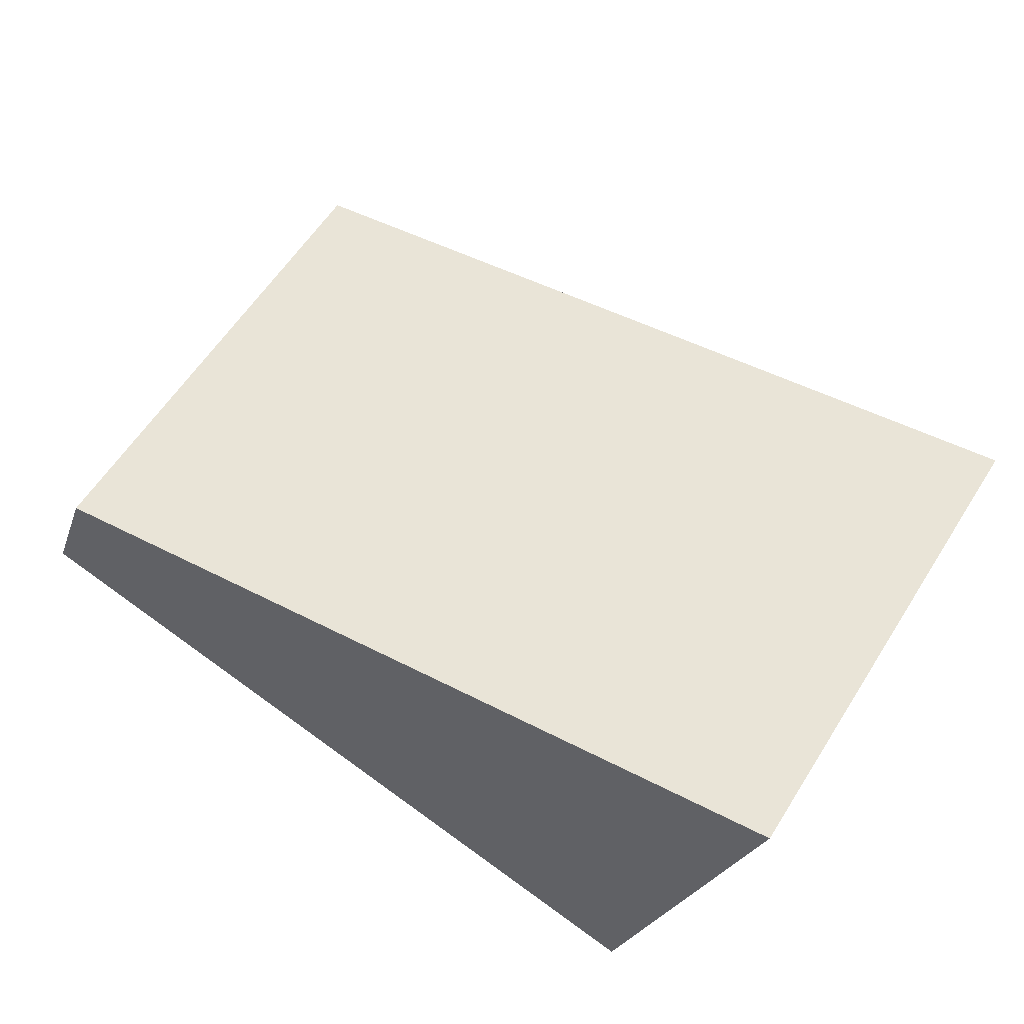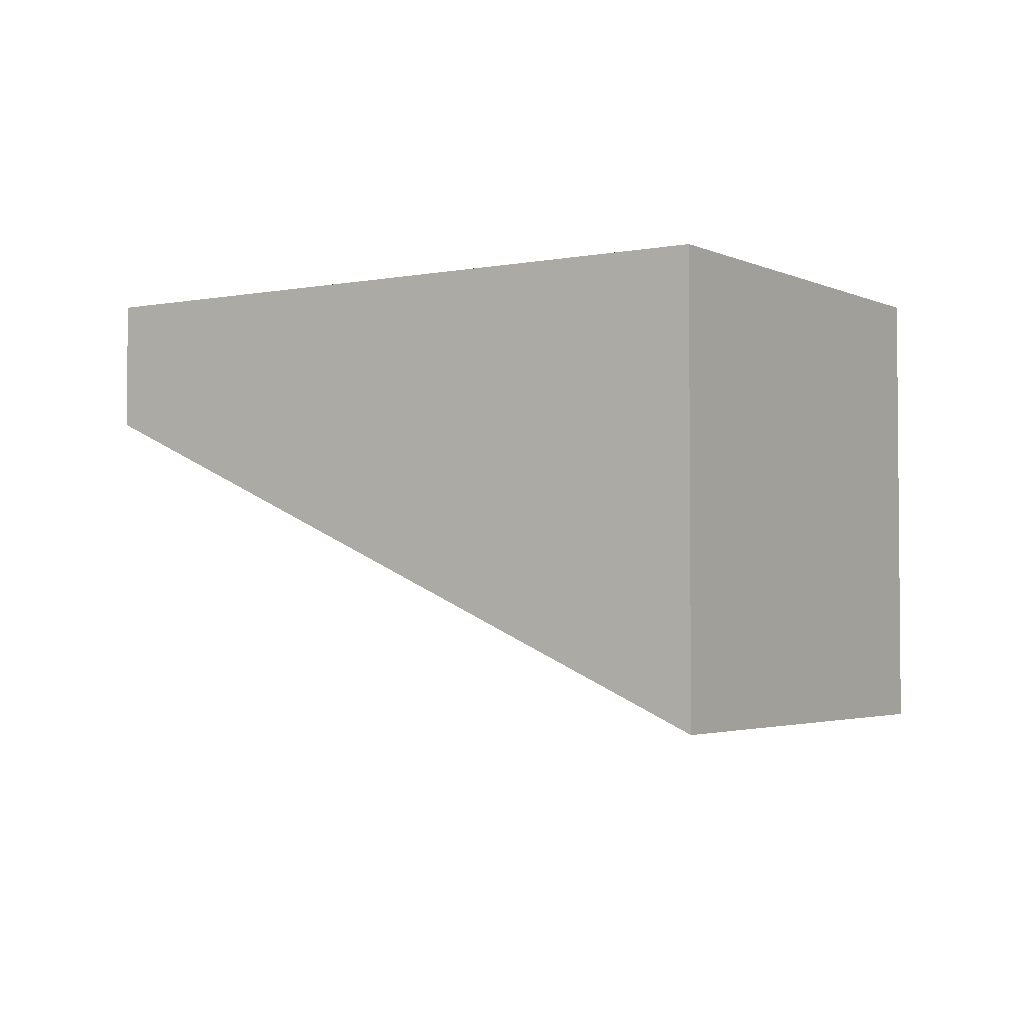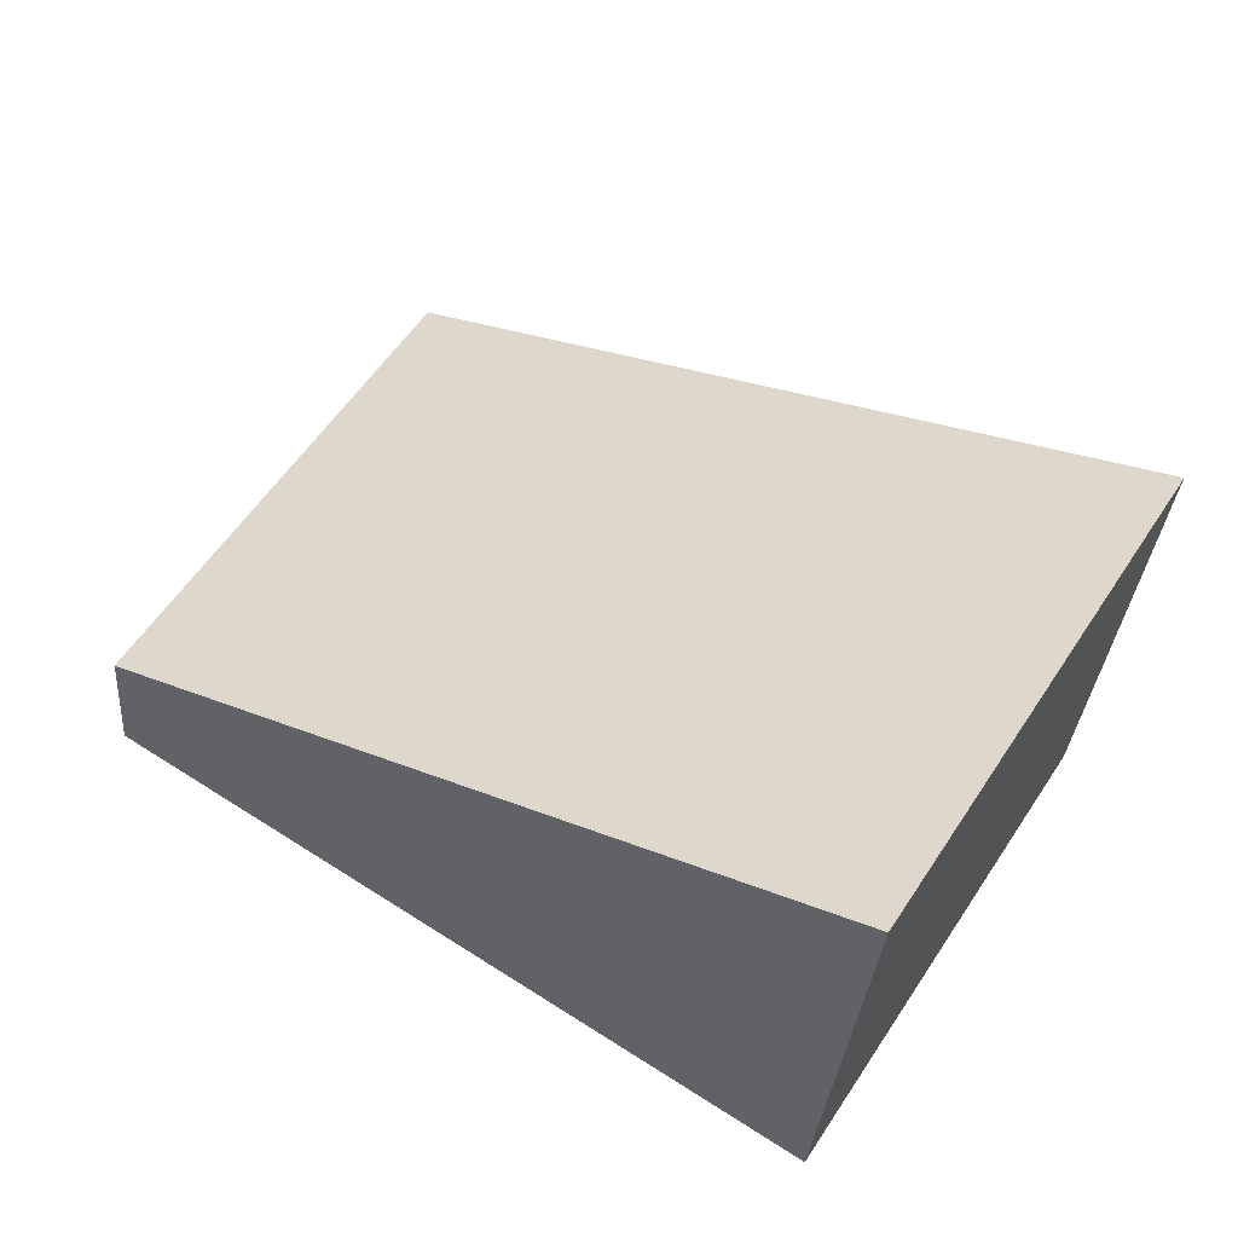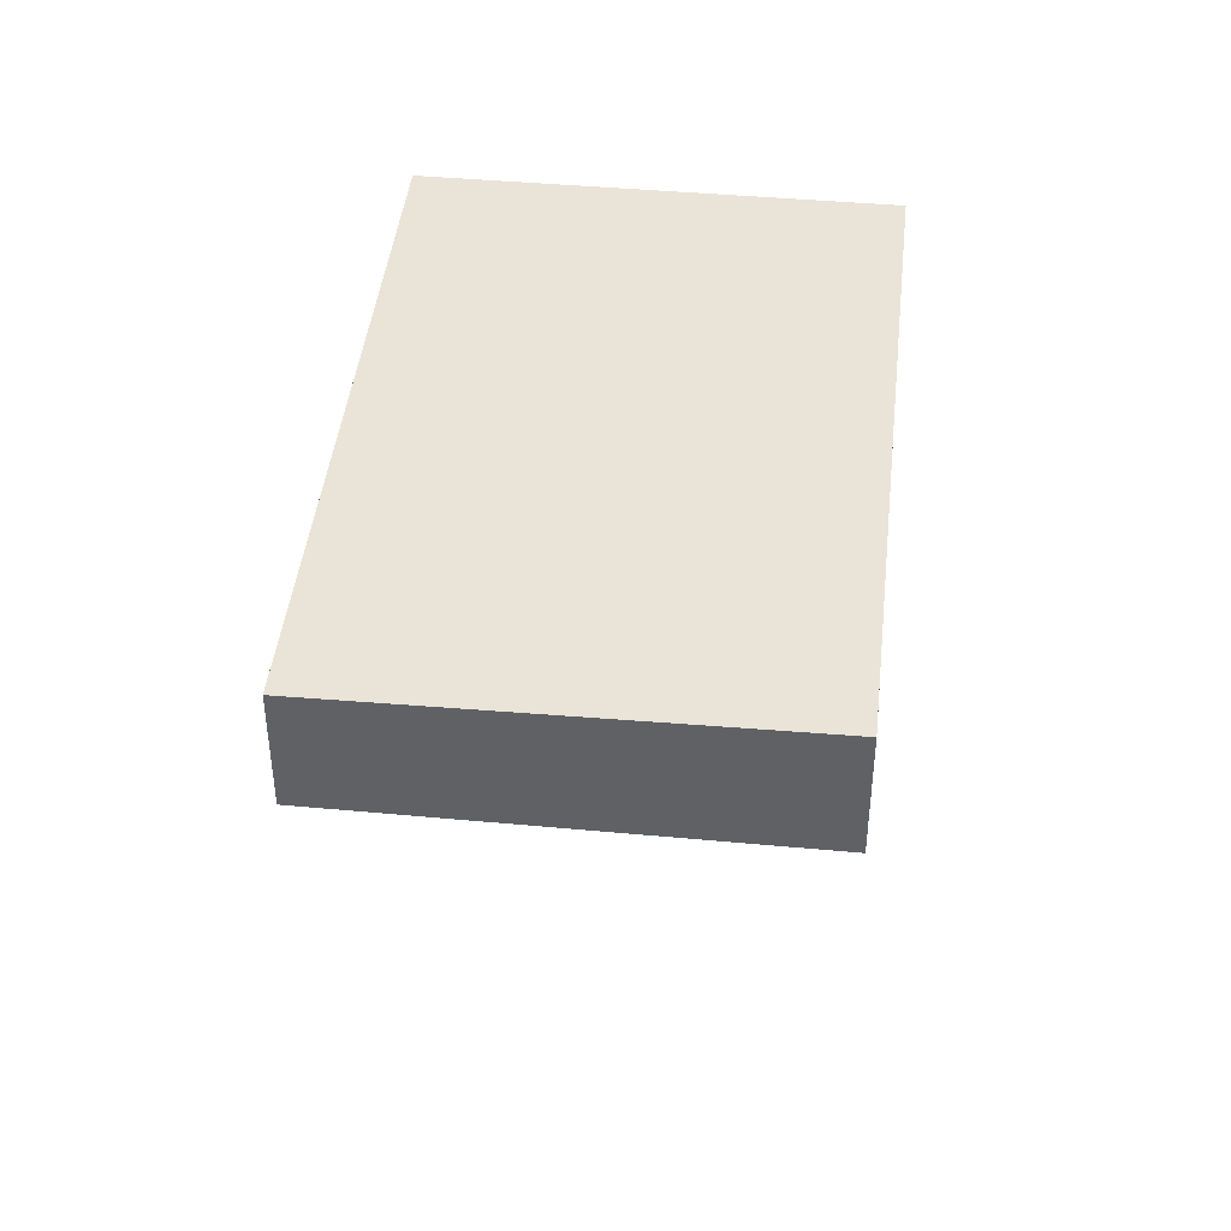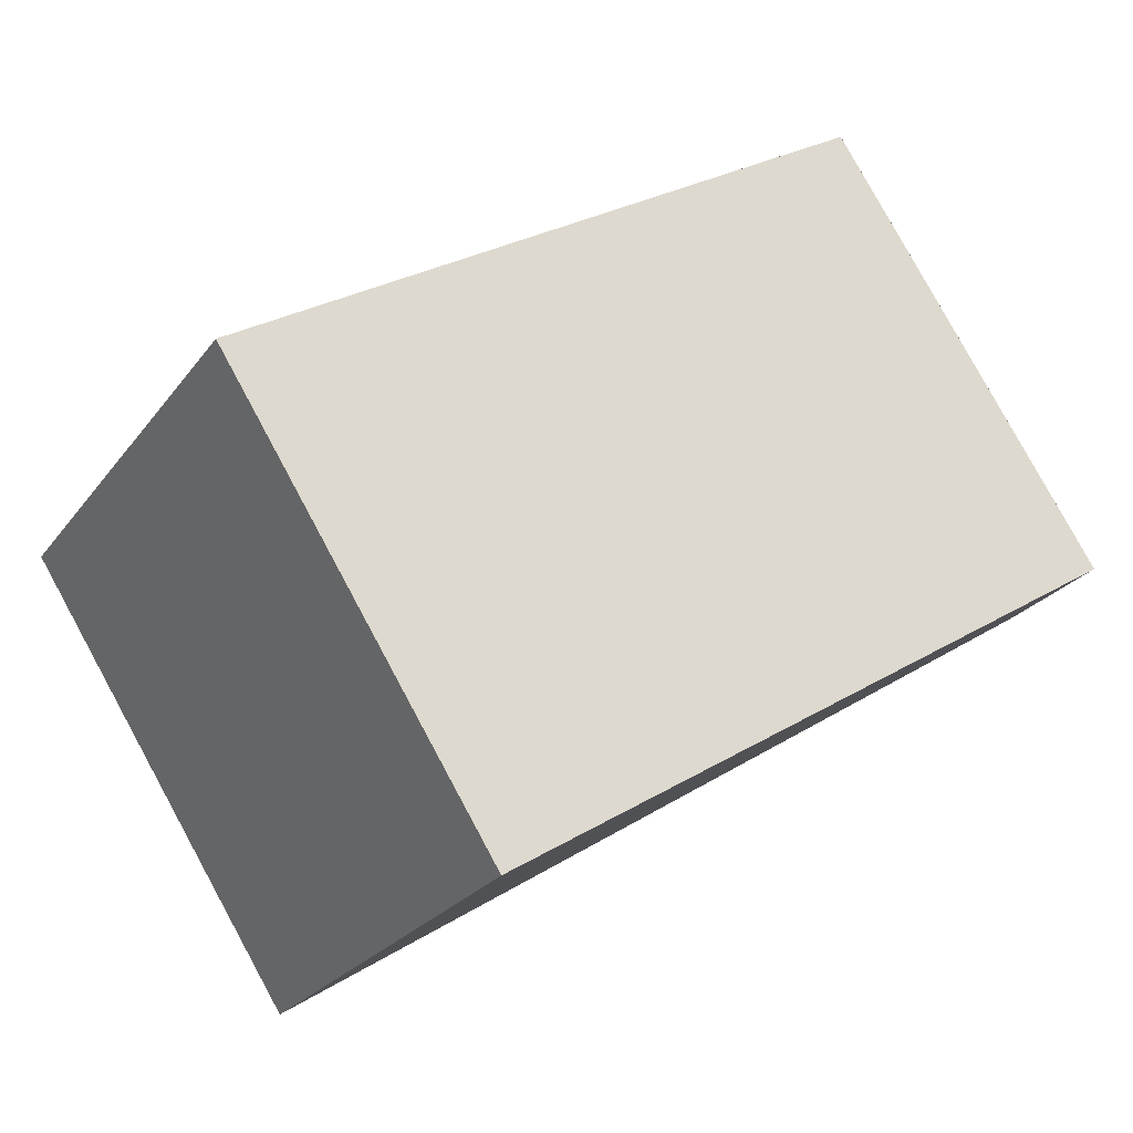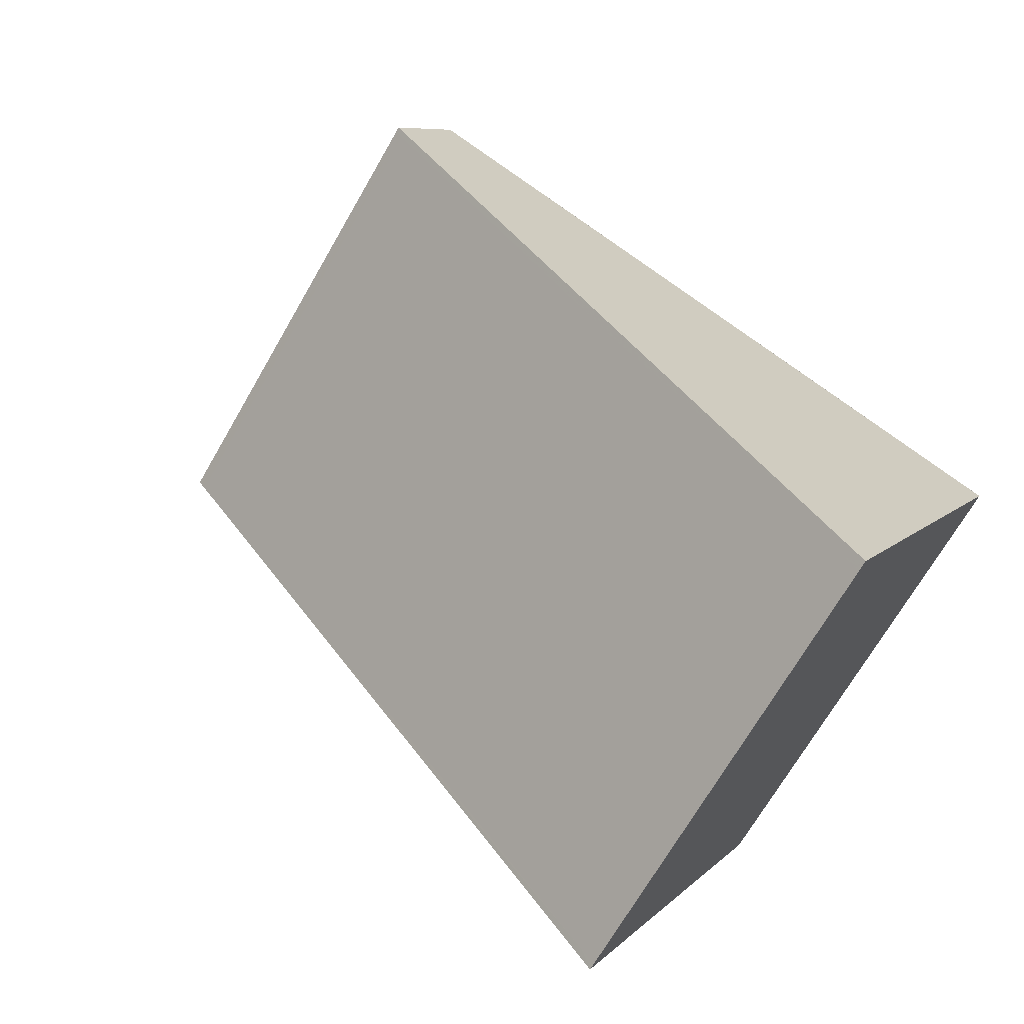
<metadata>
{"format":"obj","ext":"obj","renderer":"f3d","projection":"perspective","resolution":1024,"background":"white","views":[{"elev":-23.8,"azim":164.0,"up":"+Y"},{"elev":-3.2,"azim":-114.0,"up":"+Z"},{"elev":-31.7,"azim":175.6,"up":"+Y"},{"elev":43.0,"azim":128.6,"up":"+Z"},{"elev":-24.9,"azim":-27.6,"up":"+Y"},{"elev":8.1,"azim":-156.7,"up":"+Y"}]}
</metadata>
<code>
v -1972 -579.9 -1.89
v -1973 -578.2 -1.911
v -1970 -576.6 -0.5494
v -1969 -578.3 -0.5184
v -1970 -576.6 -0.549
v -1973 -578.3 -1.91
v -1972 -579.9 -1.857
v -1973 -578.2 -1.877
v -1973 -578.2 -1.878
v -1972 -579.9 -1.891
v -1972 -579.8 -1.857
v -1969 -578.3 -0.5185
v -1970 -578.7 -0.921
v -1971 -577.1 -0.941
v -1970 -578.8 -0.9208
v -1970 -576.7 -0.5684
v -1969 -578.3 -0.5378
v -1969 -578.3 -0.5377
v -1971 -577.1 -0.9413
v -1970 -576.6 -0.5688
v -1970 -579.1 -1.252
v -1971 -577.5 -1.272
v -1970 -579.2 -1.252
v -1972 -577.5 -1.272
v -1972 -579.9 -1.891
v -1972 -579.9 -1.89
v -1972 -579.9 0
v -1972 -579.9 -2.22e-16
v -1973 -578.2 -1.878
v -1973 -578.2 -1.911
v -1973 -578.2 -2.22e-16
v -1973 -578.2 -2.22e-16
v -1970 -576.6 -0.549
v -1970 -576.6 -0.5494
v -1970 -576.6 0
v -1970 -576.6 0
v -1969 -578.3 -0.5377
v -1969 -578.3 -0.5184
v -1969 -578.3 0
v -1969 -578.3 0
v -1969 -578.3 -0.5185
v -1970 -576.6 -0.549
v -1970 -576.6 0
v -1969 -578.3 0
v -1973 -578.2 -1.911
v -1973 -578.3 -1.91
v -1973 -578.3 0
v -1973 -578.2 -2.22e-16
v -1972 -579.9 -1.89
v -1972 -579.9 -1.857
v -1972 -579.9 2.22e-16
v -1972 -579.9 0
v -1972 -577.5 -1.272
v -1973 -578.2 -1.878
v -1973 -578.2 -2.22e-16
v -1972 -577.5 0
v -1973 -578.3 -1.91
v -1972 -579.9 -1.891
v -1972 -579.9 -2.22e-16
v -1973 -578.3 0
v -1969 -578.3 -0.5184
v -1969 -578.3 -0.5185
v -1969 -578.3 0
v -1969 -578.3 0
v -1970 -579.2 -1.252
v -1970 -578.8 -0.9208
v -1970 -578.8 1.11e-16
v -1970 -579.2 0
v -1970 -578.8 -0.9208
v -1969 -578.3 -0.5377
v -1969 -578.3 0
v -1970 -578.8 1.11e-16
v -1970 -576.6 -0.5688
v -1971 -577.1 -0.9413
v -1971 -577.1 0
v -1970 -576.6 0
v -1970 -576.6 -0.5494
v -1970 -576.6 -0.5688
v -1970 -576.6 0
v -1970 -576.6 0
v -1972 -579.9 -1.857
v -1970 -579.2 -1.252
v -1970 -579.2 0
v -1972 -579.9 2.22e-16
v -1971 -577.1 -0.9413
v -1972 -577.5 -1.272
v -1972 -577.5 0
v -1971 -577.1 0
v -1972 -579.9 0
v -1973 -578.2 0
v -1970 -576.6 0
v -1969 -578.3 0
f 16 14 19 20
f 18 15 13 17
f 11 7 1 10
f 8 6 2 9
f 10 6 8 11
f 17 13 14 16
f 22 14 13 21
f 21 13 15 23
f 16 5 12 17
f 17 12 4 18
f 24 19 14 22
f 20 3 5 16
f 21 11 8 22
f 23 7 11 21
f 22 8 9 24
f 26 27 28 25
f 30 31 32 29
f 34 35 36 33
f 38 39 40 37
f 42 43 44 41
f 46 47 48 45
f 50 51 52 49
f 54 55 56 53
f 58 59 60 57
f 62 63 64 61
f 66 67 68 65
f 70 71 72 69
f 74 75 76 73
f 78 79 80 77
f 82 83 84 81
f 86 87 88 85
f 90 91 92 89

</code>
